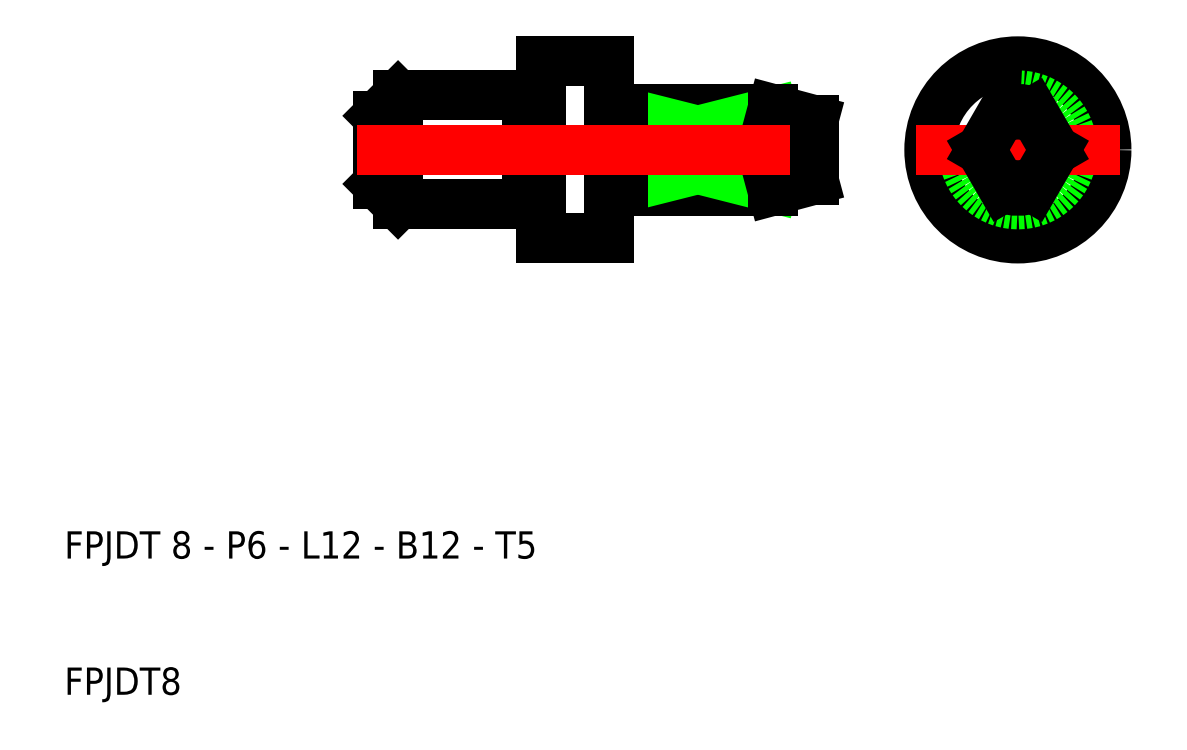
<metadata>
{"format":"dxf","ext":"dxf","renderer":"ezdxf+matplotlib","layout":"modelspace","background":"white","min_lineweight":24,"dpi":150}
</metadata>
<code>
0
SECTION
2
ENTITIES
0
LINE
8
0
10
33.75
20
50
30
0
11
33
21
50.75
31
0
0
LINE
8
0
10
33.75
20
50
30
0
11
33
21
49.25
31
0
0
LINE
8
0
10
64.25
20
50
30
0
11
65
21
50.75
31
0
0
LINE
8
0
10
64.25
20
50
30
0
11
65
21
49.25
31
0
0
ARC
8
0
10
50.1
20
47.1
30
0
40
0.1
50
90
51
180
0
ARC
8
0
10
50.1
20
52.9
30
0
40
0.1
50
180
51
270
0
ARC
8
0
10
44.1
20
46.1
30
0
40
0.1
50
90
51
180
0
ARC
8
0
10
44.9
20
46.1
30
0
40
0.1
50
0
51
90
0
ARC
8
0
10
44.1
20
53.9
30
0
40
0.1
50
180
51
270
0
ARC
8
0
10
44.9
20
53.9
30
0
40
0.1
50
270
51
0
0
ARC
8
0
10
61.78
20
48.61
30
0
40
1.418
50
278.8
51
78.71
0
ARC
8
0
10
61.78
20
51.39
30
0
40
1.418
50
281.3
51
81.17
0
ARC
8
0
10
50.9
20
47.1
30
0
40
0.1
50
0
51
90
0
ARC
8
0
10
50.9
20
52.9
30
0
40
0.1
50
270
51
0
0
LINE
8
0
10
51
20
53
30
0
11
62
21
53
31
0
0
LINE
8
0
10
62
20
52.79
30
0
11
51
21
52.79
31
0
0
LINE
8
0
10
51
20
50
30
0
11
62.06
21
50
31
0
0
LINE
8
0
10
51
20
50
30
0
11
62
21
52.79
31
0
0
LINE
8
0
10
51
20
52.79
30
0
11
62.06
21
50
31
0
0
LINE
8
0
10
51
20
47
30
0
11
62
21
47
31
0
0
LINE
8
0
10
62
20
47.21
30
0
11
51
21
47.21
31
0
0
LINE
8
0
10
51
20
47.21
30
0
11
62.06
21
50
31
0
0
LINE
8
0
10
51
20
50
30
0
11
62
21
47.21
31
0
0
LINE
8
0
10
51
20
52.9
30
0
11
51
21
53
31
0
0
LINE
8
0
10
50.9
20
52.8
30
0
11
50.1
21
52.8
31
0
0
LINE
8
0
10
50.9
20
47.2
30
0
11
50.1
21
47.2
31
0
0
LINE
8
0
10
51
20
47.1
30
0
11
51
21
47
31
0
0
LINE
8
0
10
51
20
52.9
30
0
11
51
21
47.1
31
0
0
LINE
8
0
10
62
20
53
30
0
11
65
21
52.2
31
0
0
LINE
8
0
10
62
20
53
30
0
11
62
21
52.79
31
0
0
LINE
8
0
10
65
20
52.2
30
0
11
65
21
47.8
31
0
0
LINE
8
0
10
62
20
47
30
0
11
62
21
47.21
31
0
0
LINE
8
0
10
62
20
47
30
0
11
65
21
47.8
31
0
0
LINE
8
0
10
45
20
46.1
30
0
11
45
21
43.5
31
0
0
LINE
8
0
10
33
20
52.5
30
0
11
34.5
21
54
31
0
0
LINE
8
0
10
33
20
47.5
30
0
11
34.5
21
46
31
0
0
LINE
8
0
10
50
20
56.5
30
0
11
45
21
56.5
31
0
0
LINE
8
0
10
50
20
43.5
30
0
11
45
21
43.5
31
0
0
LINE
8
0
10
33
20
47.5
30
0
11
33
21
52.5
31
0
0
LINE
8
0
10
34.5
20
46
30
0
11
44
21
46
31
0
0
LINE
8
0
10
34.5
20
54
30
0
11
44
21
54
31
0
0
LINE
8
0
10
34.5
20
54
30
0
11
34.5
21
46
31
0
0
LINE
8
0
10
44
20
53.9
30
0
11
44
21
54
31
0
0
LINE
8
0
10
44.1
20
53.8
30
0
11
44.9
21
53.8
31
0
0
LINE
8
0
10
45
20
43.5
30
0
11
45
21
46.1
31
0
0
LINE
8
0
10
44
20
46.1
30
0
11
44
21
46
31
0
0
LINE
8
0
10
44.1
20
46.2
30
0
11
44.9
21
46.2
31
0
0
LINE
8
0
10
45
20
56.5
30
0
11
45
21
53.9
31
0
0
LINE
8
0
10
45
20
46.1
30
0
11
45
21
53.9
31
0
0
LINE
8
0
10
44
20
53.9
30
0
11
44
21
46.1
31
0
0
LINE
8
0
10
50
20
56.5
30
0
11
50
21
52.9
31
0
0
LINE
8
0
10
50
20
43.5
30
0
11
50
21
47.1
31
0
0
LINE
8
0
10
50
20
47.1
30
0
11
50
21
52.9
31
0
0
LINE
8
CENTER
10
31.5
20
50
30
0
11
66.5
21
50
31
0
0
CIRCLE
8
0
10
80
20
50
30
0
40
0.75
0
LINE
8
CENTER
10
80
20
42.5
30
0
11
80
21
57.5
31
0
0
CIRCLE
8
0
10
80
20
50
30
0
40
6.5
0
CIRCLE
8
0
10
80
20
50
30
0
40
4
0
LINE
8
CENTER
10
72.5
20
50
30
0
11
87.5
21
50
31
0
0
ARC
8
0
10
80
20
50
30
0
40
2.598
50
235.3
51
304.7
0
ARC
8
0
10
80
20
50
30
0
40
2.598
50
55.34
51
124.7
0
ARC
8
0
10
80
20
50
30
0
40
3
50
68.49
51
111.5
0
ARC
8
0
10
80
20
50
30
0
40
3
50
248.5
51
291.5
0
LINE
8
0
10
77.29
20
50
30
0
11
78.9
21
47.21
31
0
0
LINE
8
0
10
78.9
20
52.79
30
0
11
77.29
21
50
31
0
0
LINE
8
0
10
82.71
20
50
30
0
11
81.1
21
47.21
31
0
0
LINE
8
0
10
81.1
20
52.79
30
0
11
82.71
21
50
31
0
0
TEXT
8
0
10
10
20
20
30
0
40
2
1
FPJDT 8 - P6 - L12 - B12 - T5
0
TEXT
8
0
10
10
20
10
30
0
40
2
1
FPJDT8
0
VIEWPORT
8
0
10
261.5
20
148.5
30
0
40
523
41
297
68
     1
69
     1
0
ENDSEC
0
EOF

</code>
